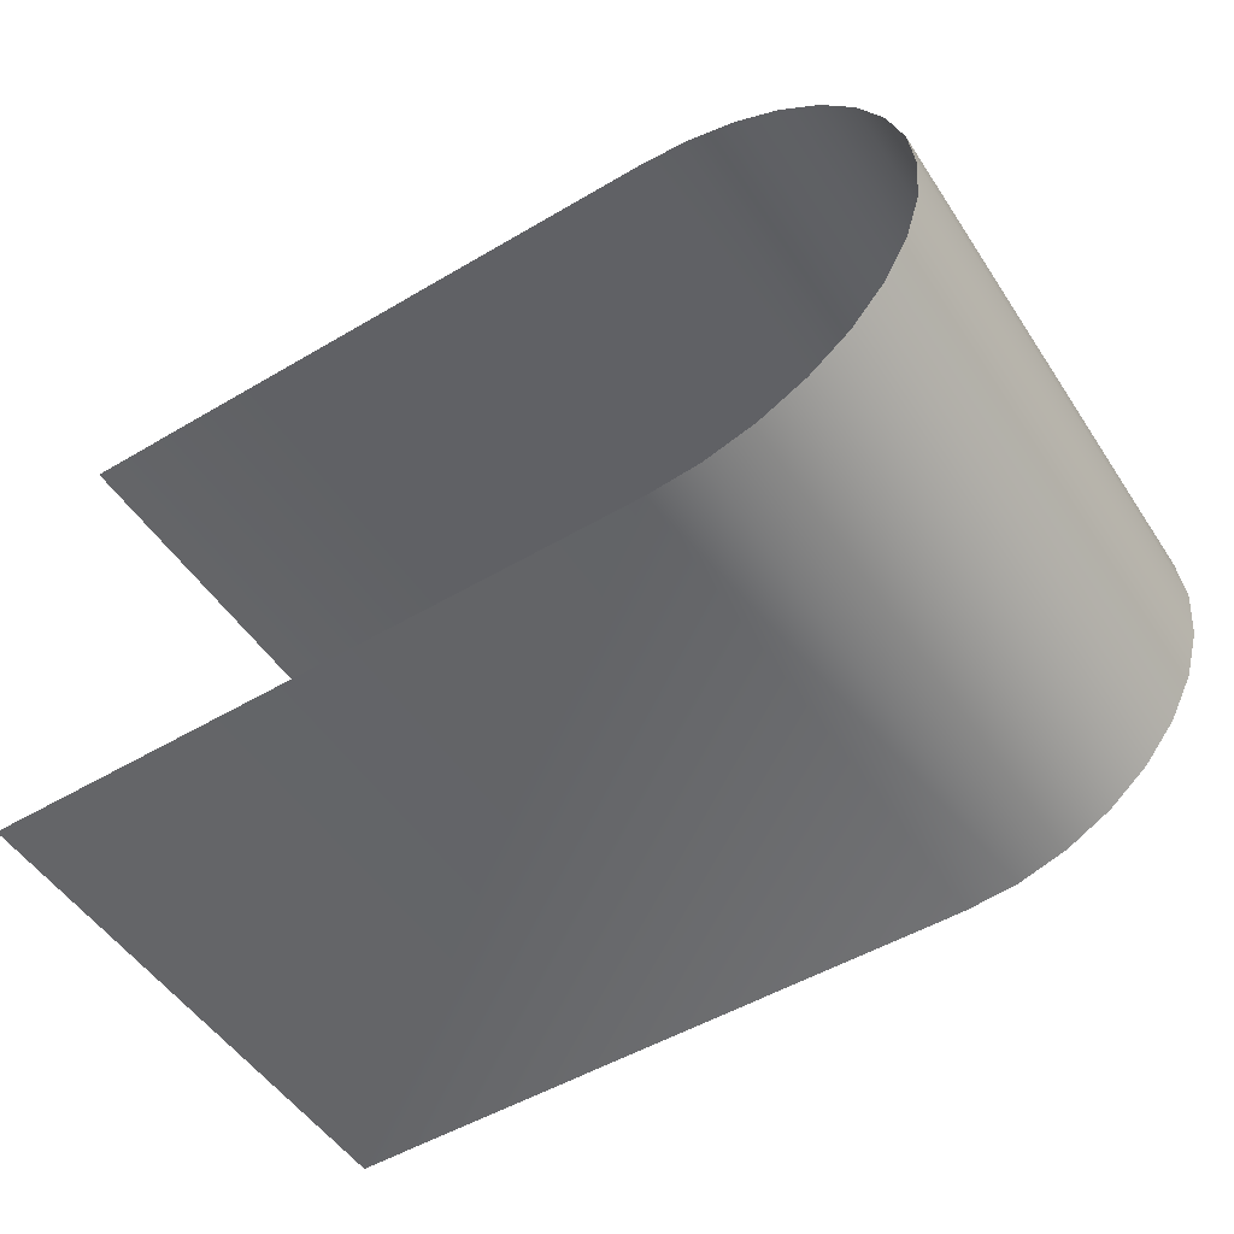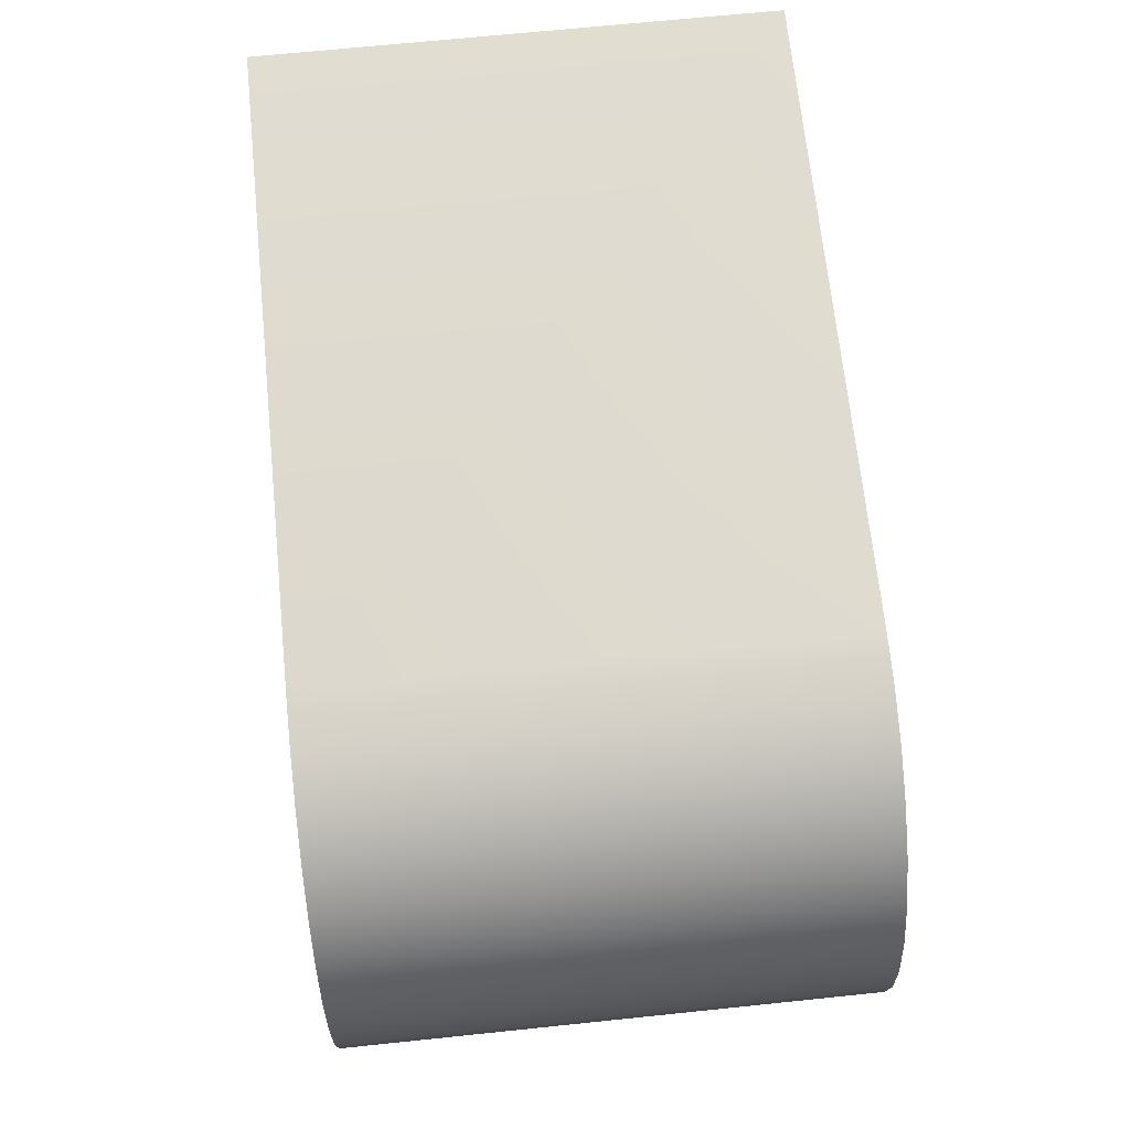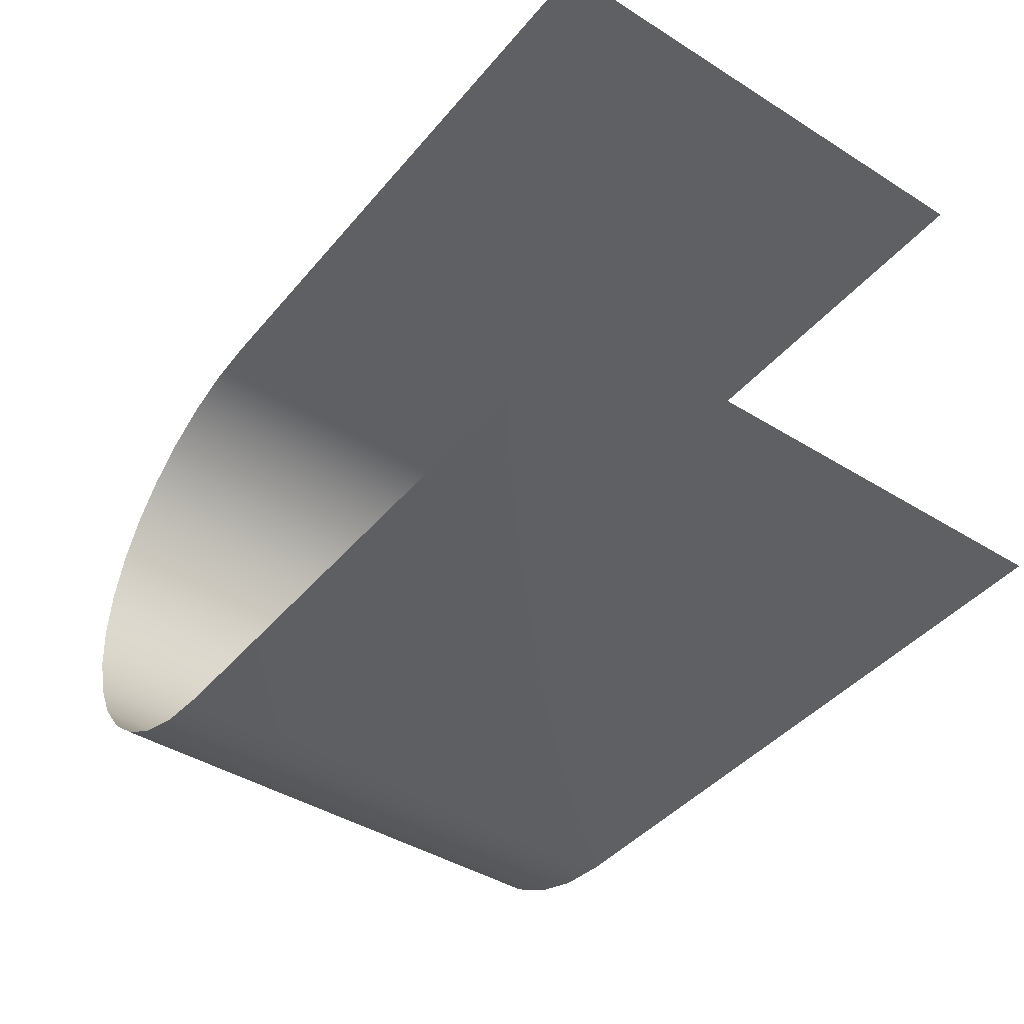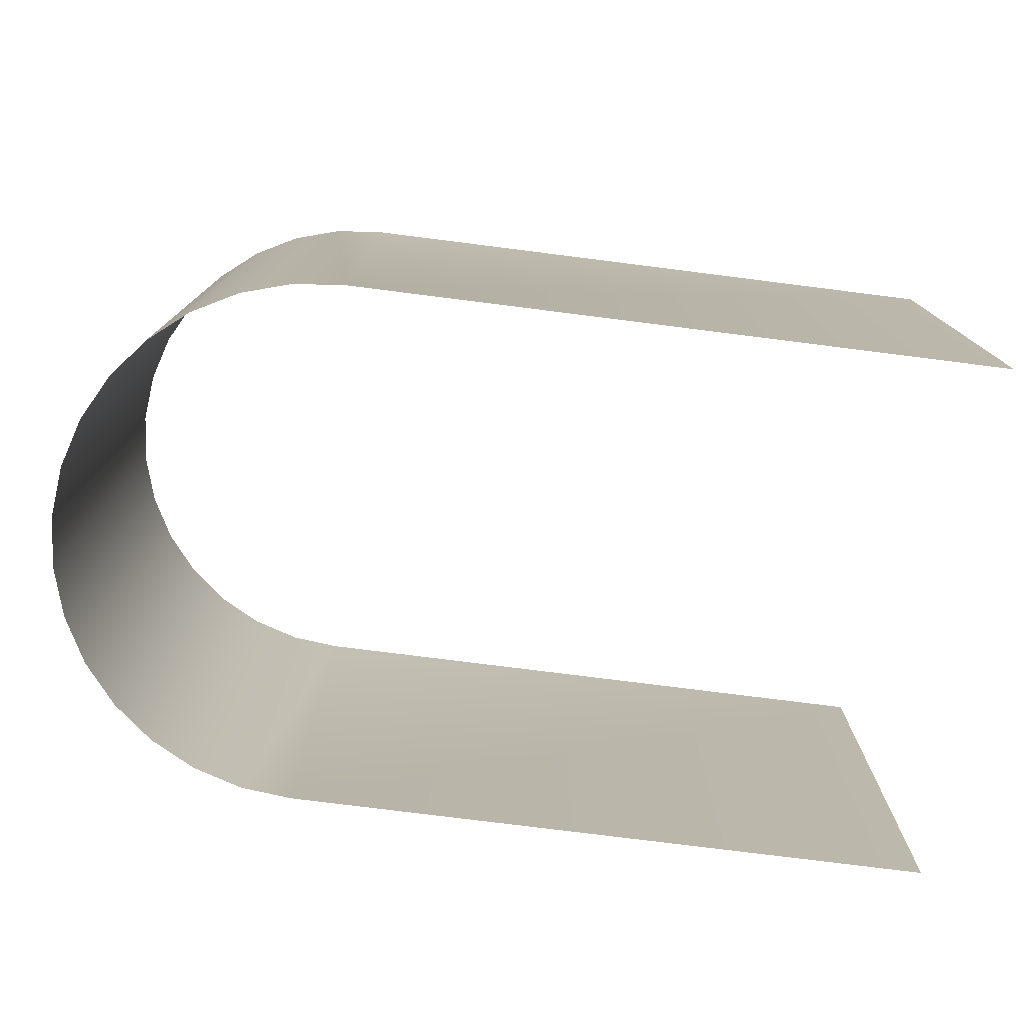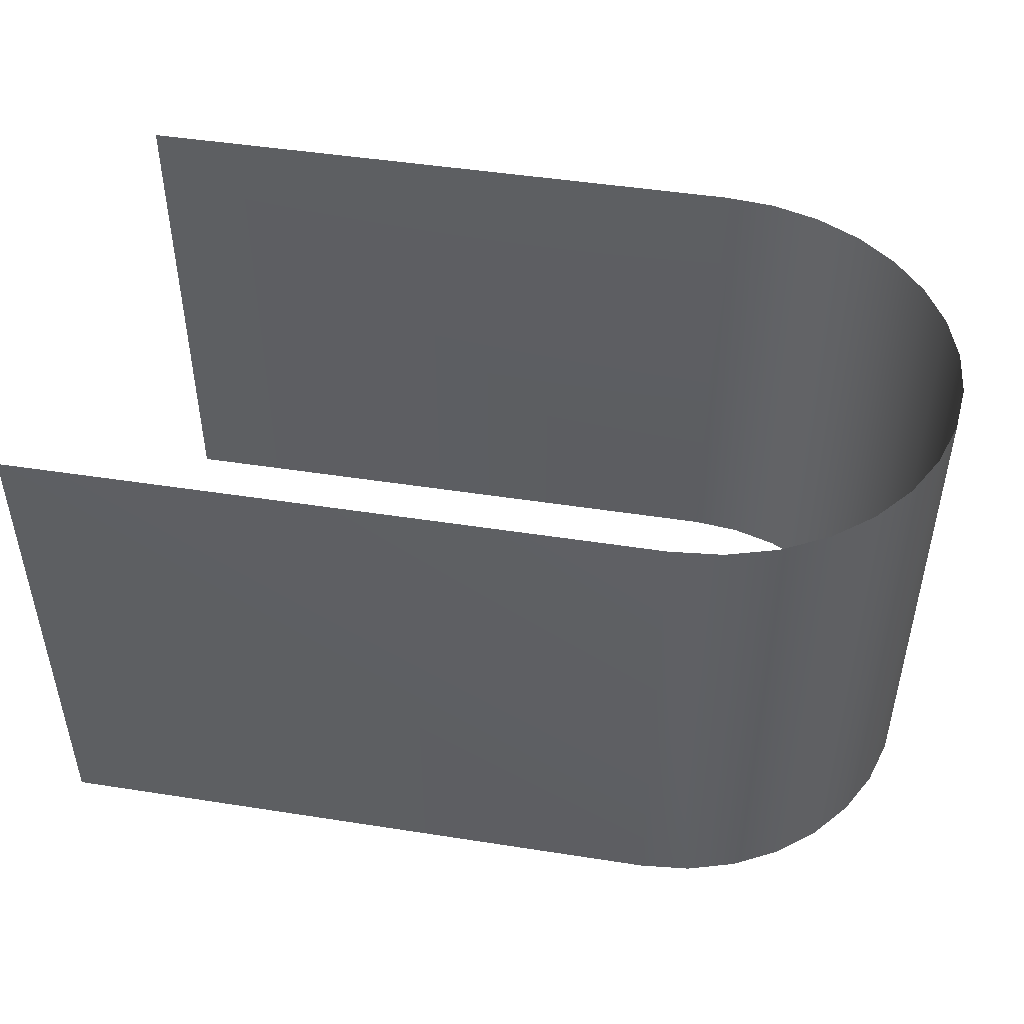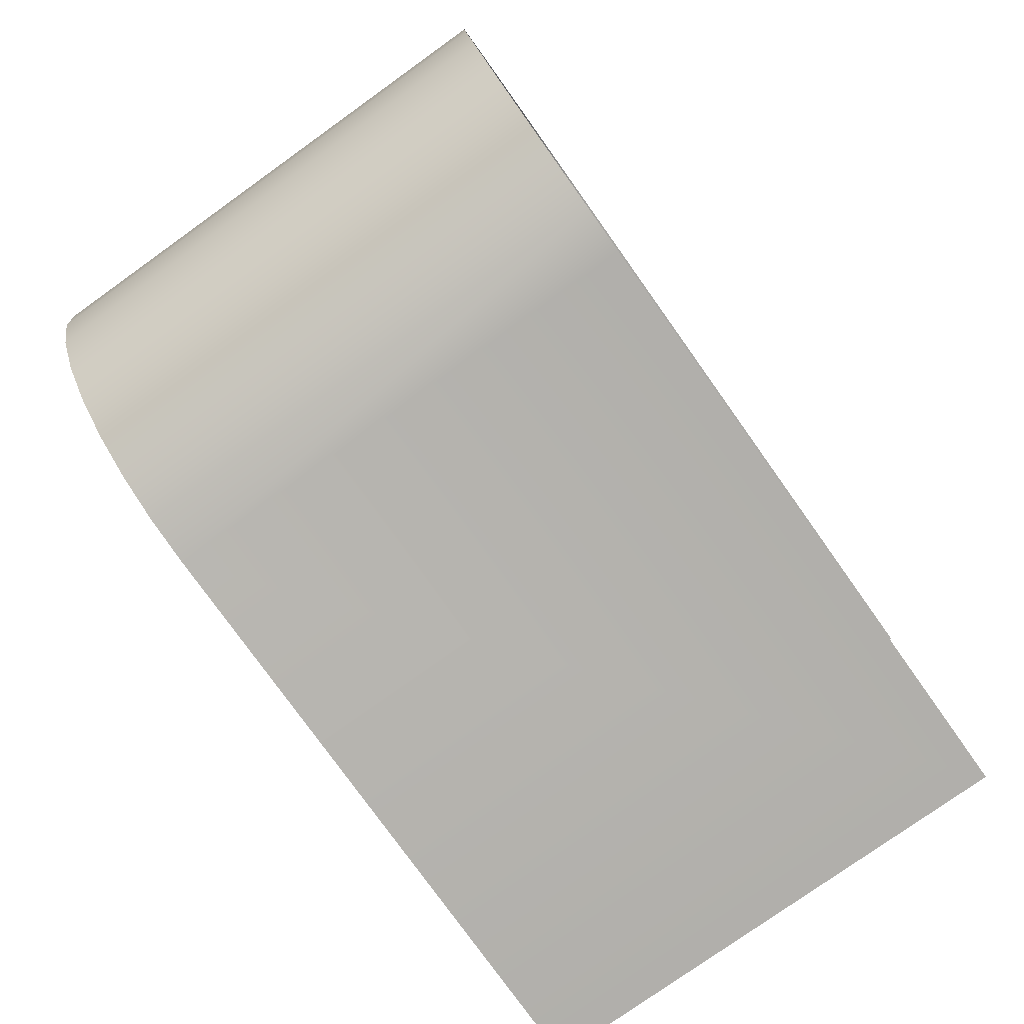
<metadata>
{"format":"obj","ext":"obj","renderer":"f3d","projection":"perspective","resolution":1024,"background":"white","views":[{"elev":-51.6,"azim":32.6,"up":"+Z"},{"elev":68.7,"azim":84.1,"up":"+Z"},{"elev":-42.7,"azim":-126.6,"up":"+Z"},{"elev":-76.7,"azim":172.8,"up":"+Y"},{"elev":47.3,"azim":10.0,"up":"+Y"},{"elev":-78.2,"azim":125.5,"up":"+Z"}]}
</metadata>
<code>
o Straight.002
v -1 -0.04742 0.5
v -1 -0.04742 -0.5
v 0.2333 -0.04742 0.5
v 0.3309 -0.04742 0.4904
v 0.4247 -0.04742 0.4619
v 0.5111 -0.04742 0.4157
v 0.5869 -0.04742 0.3536
v 0.6491 -0.04742 0.2778
v 0.6953 -0.04742 0.1913
v 0.7237 -0.04742 0.09755
v 0.7333 -0.04742 0
v 0.7237 -0.04742 -0.09755
v 0.6953 -0.04742 -0.1913
v 0.6491 -0.04742 -0.2778
v 0.5869 -0.04742 -0.3536
v 0.5111 -0.04742 -0.4157
v 0.4247 -0.04742 -0.4619
v 0.3309 -0.04742 -0.4904
v 0.2333 -0.04742 -0.5
v -1 -1.047 0.5
v -1 -1.047 -0.5
v 0.2333 -1.047 -0.5
v 0.2333 -1.047 0.5
v 0.3309 -1.047 0.4904
v 0.4247 -1.047 0.4619
v 0.5111 -1.047 0.4157
v 0.5869 -1.047 0.3536
v 0.6491 -1.047 0.2778
v 0.6953 -1.047 0.1913
v 0.7237 -1.047 0.09755
v 0.7333 -1.047 0
v 0.7237 -1.047 -0.09755
v 0.6953 -1.047 -0.1913
v 0.6491 -1.047 -0.2778
v 0.5869 -1.047 -0.3536
v 0.5111 -1.047 -0.4157
v 0.4247 -1.047 -0.4619
v 0.3309 -1.047 -0.4904
f 15 35 36 16
f 8 28 29 9
f 1 20 23 3
f 16 36 37 17
f 9 29 30 10
f 2 19 22 21
f 17 37 38 18
f 10 30 31 11
f 3 23 24 4
f 18 38 22 19
f 11 31 32 12
f 4 24 25 5
f 12 32 33 13
f 5 25 26 6
f 13 33 34 14
f 6 26 27 7
f 14 34 35 15
f 7 27 28 8

</code>
